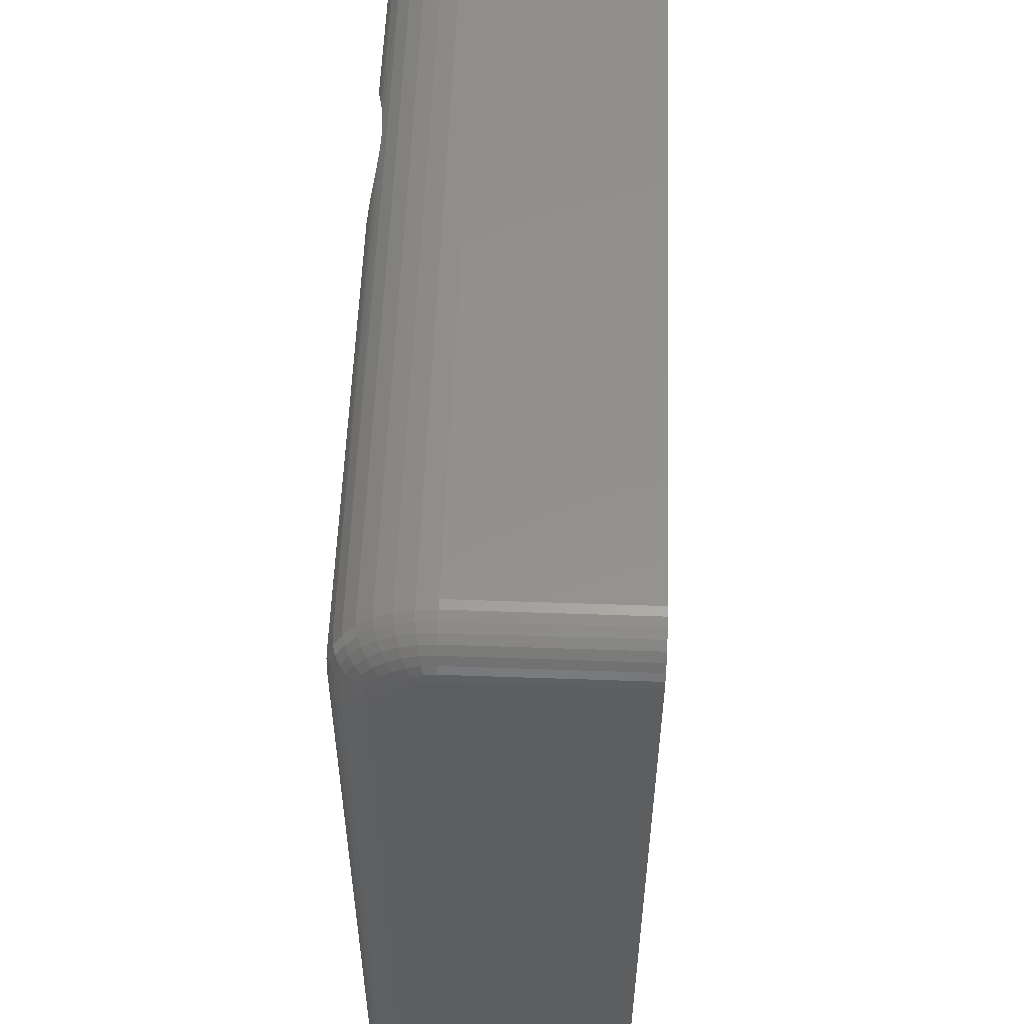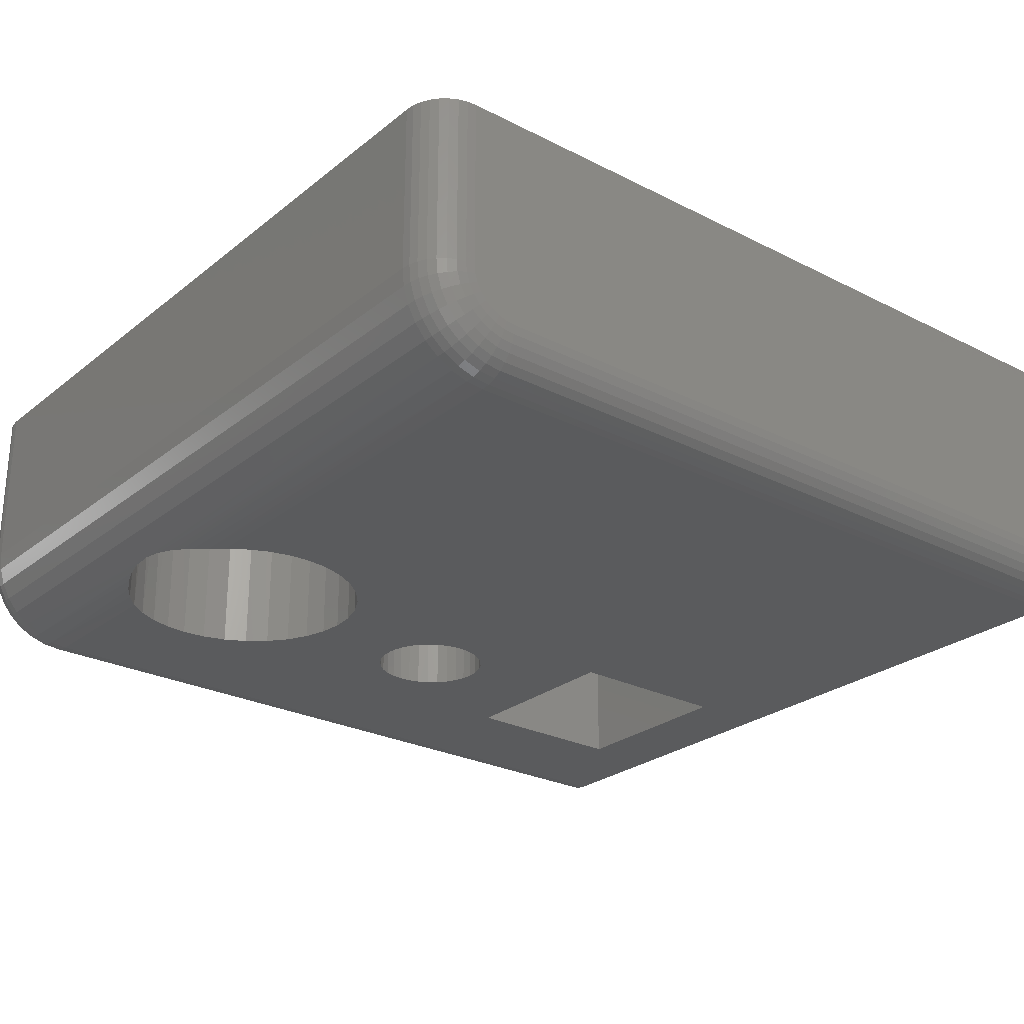
<metadata>
{"format":"stl","ext":"stl","renderer":"f3d","projection":"perspective","resolution":1024,"background":"white","views":[{"elev":55.1,"azim":-87.9,"up":"+Y"},{"elev":-26.1,"azim":-128.9,"up":"+Z"}]}
</metadata>
<code>
# stl→obj: 340 verts, 688 faces
v 0.703 0.4606 0.001501
v 0.5453 0.4651 0.002559
v 0.703 0.4752 0.005947
v 0.5326 0.4719 0.004669
v 0.5191 0.4769 0.006672
v 0.703 0.4887 0.01317
v 0.5025 0.4804 0.00832
v 0.4854 0.4812 0.008724
v 0.4323 0.4648 0.002471
v 0.03906 0.4606 0.001501
v 0.03906 0.4752 0.005947
v 0.4419 0.4702 0.004071
v 0.452 0.4746 0.005687
v 0.4684 0.4792 0.007741
v 0.03906 0.4887 0.01317
v 0.703 0.4453 0
v 0.5687 0.4453 0
v 0.557 0.4567 0.0008366
v 0.4094 0.4453 0
v 0.03906 0.4453 0
v 0.4202 0.4559 0.0006185
v 0.03906 0.5234 0.07812
v 0.703 0.5234 0.07812
v 0.03906 0.5219 0.06288
v 0.703 0.5219 0.06288
v 0.03906 0.5175 0.04823
v 0.703 0.5175 0.04823
v 0.03906 0.5103 0.03472
v 0.703 0.5103 0.03472
v 0.03906 0.5006 0.02288
v 0.703 0.5006 0.02288
v 0.5098 0.2708 0
v 0.5297 0.2768 0
v 0.5114 0.1905 0
v 0.4891 0.2687 0
v 0.5016 0.1895 0
v 0.4683 0.2708 0
v 0.4275 0.0003289 0
v 0.4758 0.1045 0
v 0.4835 0.09828 0
v 0.4922 0.09363 0
v 0.5016 0.09077 0
v 0.5114 0.0898 0
v 0.5953 0.0003289 0
v 0.4922 0.1866 0
v 0.4835 0.182 0
v 0.43 0.2867 0
v 0.4484 0.2768 0
v 0.3981 0.4298 0
v 0.3897 0.4126 0
v 0.3845 0.3941 0
v 0.3828 0.375 0
v 0.3849 0.3543 0
v 0.3909 0.3343 0
v 0.4007 0.316 0
v 0.4139 0.2999 0
v 0.4758 0.1757 0
v 0.4696 0.1681 0
v 0.4649 0.1594 0
v 0.4621 0.15 0
v 0.4611 0.1401 0
v 0.4621 0.1303 0
v 0.4649 0.1209 0
v 0.4696 0.1122 0
v 0.4275 -0.1562 0
v 0.03906 -0.2266 0
v 0.5212 0.09077 0
v 0.5307 0.09363 0
v 0.5394 0.09828 0
v 0.547 0.1045 0
v 0.5533 0.1122 0
v 0.5579 0.1209 0
v 0.5212 0.1895 0
v 0.5481 0.2867 0
v 0.5642 0.2999 0
v 0.5307 0.1866 0
v 0.703 -0.2266 0
v 0.5953 -0.1562 0
v 0.5608 0.1303 0
v 0.5618 0.1401 0
v 0.5608 0.15 0
v 0.5579 0.1594 0
v 0.5533 0.1681 0
v 0.547 0.1757 0
v 0.5394 0.182 0
v 0.5774 0.316 0
v 0.5872 0.3343 0
v 0.5933 0.3543 0
v 0.5953 0.375 0
v 0.5936 0.3941 0
v 0.5884 0.4126 0
v 0.5801 0.4298 0
v 0.703 0.5234 0.2266
v 0.03906 0.5234 0.2266
v 0.5114 0.1905 0.2266
v 0.5297 0.2768 0.2266
v 0.5098 0.2708 0.2266
v 0.4891 0.2687 0.2266
v 0.03144 0.5227 0.2266
v 0.02411 0.5205 0.2266
v 0.4683 0.2708 0.2266
v 0.5016 0.1895 0.2266
v 0.718 0.5205 0.2266
v 0.7107 0.5227 0.2266
v 0.4891 0.4813 0.2266
v 0.5098 0.4792 0.2266
v 0.5297 0.4732 0.2266
v 0.7421 0.4844 0.2266
v 0.01736 0.5169 0.2266
v 0.01144 0.512 0.2266
v 0.006583 0.5061 0.2266
v 0.002973 0.4993 0.2266
v 0.0007506 0.492 0.2266
v 0 0.4844 0.2266
v 0.7414 0.492 0.2266
v 0.7391 0.4993 0.2266
v 0.7355 0.5061 0.2266
v 0.7307 0.512 0.2266
v 0.7247 0.5169 0.2266
v 0.4275 0.0003289 0.2266
v 0.5953 0.0003289 0.2266
v 0.5114 0.0898 0.2266
v 0.5016 0.09077 0.2266
v 0.4922 0.09363 0.2266
v 0.4835 0.09828 0.2266
v 0.4758 0.1045 0.2266
v 0.4922 0.1866 0.2266
v 0.4484 0.2768 0.2266
v 0.43 0.2867 0.2266
v 0.4835 0.182 0.2266
v 0 -0.2266 0.2266
v 0.4275 -0.1562 0.2266
v 0.4696 0.1122 0.2266
v 0.4649 0.1209 0.2266
v 0.4621 0.1303 0.2266
v 0.4611 0.1401 0.2266
v 0.4621 0.15 0.2266
v 0.4649 0.1594 0.2266
v 0.4696 0.1681 0.2266
v 0.4758 0.1757 0.2266
v 0.4139 0.2999 0.2266
v 0.4007 0.316 0.2266
v 0.3909 0.3343 0.2266
v 0.3849 0.3543 0.2266
v 0.3828 0.375 0.2266
v 0.3849 0.3957 0.2266
v 0.3909 0.4157 0.2266
v 0.4007 0.434 0.2266
v 0.4139 0.4501 0.2266
v 0.43 0.4633 0.2266
v 0.4484 0.4732 0.2266
v 0.4683 0.4792 0.2266
v 0.5579 0.1209 0.2266
v 0.5533 0.1122 0.2266
v 0.547 0.1045 0.2266
v 0.5394 0.09828 0.2266
v 0.5307 0.09363 0.2266
v 0.5212 0.09077 0.2266
v 0.5212 0.1895 0.2266
v 0.5307 0.1866 0.2266
v 0.5642 0.2999 0.2266
v 0.5481 0.2867 0.2266
v 0.5481 0.4633 0.2266
v 0.5642 0.4501 0.2266
v 0.5774 0.434 0.2266
v 0.5872 0.4157 0.2266
v 0.5933 0.3957 0.2266
v 0.5953 0.375 0.2266
v 0.5933 0.3543 0.2266
v 0.5872 0.3343 0.2266
v 0.5774 0.316 0.2266
v 0.5394 0.182 0.2266
v 0.547 0.1757 0.2266
v 0.5533 0.1681 0.2266
v 0.5579 0.1594 0.2266
v 0.5608 0.15 0.2266
v 0.5618 0.1401 0.2266
v 0.5608 0.1303 0.2266
v 0.5953 -0.1562 0.2266
v 0.7421 -0.2266 0.2266
v 0 -0.2266 0.03906
v 0.002973 -0.2266 0.02411
v 0.0007506 -0.2266 0.03144
v 0.7421 -0.2266 0.03906
v 0.7391 -0.2266 0.02411
v 0.7414 -0.2266 0.03144
v 0.01144 -0.2266 0.01144
v 0.01736 -0.2266 0.006583
v 0.02411 -0.2266 0.002973
v 0.03144 -0.2266 0.0007506
v 0.7107 -0.2266 0.0007506
v 0.718 -0.2266 0.002973
v 0.7247 -0.2266 0.006583
v 0.7307 -0.2266 0.01144
v 0.7355 -0.2266 0.01736
v 0.006583 -0.2266 0.01736
v 0 0.4844 0.07812
v 0 0.4814 0.06318
v 0 0.4836 0.0705
v 0 0.4729 0.0505
v 0 0.467 0.04565
v 0 0.4603 0.04204
v 0 0.4529 0.03981
v 0 0.4453 0.03906
v 0 0.4778 0.05642
v 0.0007506 0.492 0.07812
v 0.002973 0.4993 0.07812
v 0.006583 0.5061 0.07812
v 0.01144 0.512 0.07812
v 0.01736 0.5169 0.07812
v 0.02411 0.5205 0.07812
v 0.03144 0.5227 0.07812
v 0.03144 0.4453 0.0007506
v 0.02411 0.4453 0.002973
v 0.01736 0.4453 0.006583
v 0.01144 0.4453 0.01144
v 0.006583 0.4453 0.01736
v 0.002973 0.4453 0.02411
v 0.0007506 0.4453 0.03144
v 0.0007506 0.4544 0.03234
v 0.002973 0.4558 0.02515
v 0.006583 0.4572 0.01853
v 0.01144 0.4583 0.01272
v 0.01736 0.4593 0.007958
v 0.02411 0.46 0.004417
v 0.03144 0.4604 0.002237
v 0.0007506 0.4911 0.06902
v 0.002973 0.4983 0.06759
v 0.006583 0.5049 0.06627
v 0.01144 0.5107 0.06512
v 0.01736 0.5155 0.06417
v 0.02411 0.519 0.06346
v 0.03144 0.5212 0.06303
v 0.0007506 0.4884 0.06026
v 0.002973 0.4952 0.05746
v 0.006583 0.5015 0.05487
v 0.01144 0.5069 0.05261
v 0.01736 0.5114 0.05075
v 0.02411 0.5147 0.04937
v 0.03144 0.5168 0.04852
v 0.0007506 0.4841 0.05219
v 0.002973 0.4902 0.04812
v 0.006583 0.4958 0.04437
v 0.01144 0.5008 0.04108
v 0.01736 0.5048 0.03838
v 0.02411 0.5078 0.03637
v 0.03144 0.5096 0.03514
v 0.0007506 0.4783 0.04511
v 0.002973 0.4835 0.03993
v 0.006583 0.4883 0.03516
v 0.01144 0.4925 0.03097
v 0.01736 0.4959 0.02754
v 0.02411 0.4985 0.02498
v 0.03144 0.5 0.02341
v 0.0007506 0.4712 0.03931
v 0.002973 0.4753 0.03322
v 0.006583 0.4791 0.0276
v 0.01144 0.4824 0.02268
v 0.01736 0.4851 0.01864
v 0.02411 0.4871 0.01564
v 0.03144 0.4883 0.01379
v 0.0007506 0.4632 0.035
v 0.002973 0.466 0.02823
v 0.006583 0.4686 0.02199
v 0.01144 0.4708 0.01652
v 0.01736 0.4727 0.01203
v 0.02411 0.4741 0.008694
v 0.03144 0.4749 0.00664
v 0.7421 0.4844 0.07812
v 0.7421 0.4814 0.06318
v 0.7421 0.4836 0.0705
v 0.7421 0.4453 0.03906
v 0.7421 0.4529 0.03981
v 0.7421 0.4603 0.04204
v 0.7421 0.467 0.04565
v 0.7421 0.4729 0.0505
v 0.7421 0.4778 0.05642
v 0.7107 0.4453 0.0007506
v 0.718 0.4453 0.002973
v 0.7247 0.4453 0.006583
v 0.7307 0.4453 0.01144
v 0.7355 0.4453 0.01736
v 0.7391 0.4453 0.02411
v 0.7414 0.4453 0.03144
v 0.7107 0.5227 0.07812
v 0.718 0.5205 0.07812
v 0.7247 0.5169 0.07812
v 0.7307 0.512 0.07812
v 0.7355 0.5061 0.07812
v 0.7391 0.4993 0.07812
v 0.7414 0.492 0.07812
v 0.7414 0.4911 0.06902
v 0.7391 0.4983 0.06759
v 0.7355 0.5049 0.06627
v 0.7307 0.5107 0.06512
v 0.7247 0.5155 0.06417
v 0.718 0.519 0.06346
v 0.7107 0.5212 0.06303
v 0.7414 0.4544 0.03234
v 0.7391 0.4558 0.02515
v 0.7355 0.4572 0.01853
v 0.7307 0.4583 0.01272
v 0.7247 0.4593 0.007958
v 0.718 0.46 0.004417
v 0.7107 0.4604 0.002237
v 0.7414 0.4632 0.035
v 0.7391 0.466 0.02823
v 0.7355 0.4686 0.02199
v 0.7307 0.4708 0.01652
v 0.7247 0.4727 0.01203
v 0.718 0.4741 0.008694
v 0.7107 0.4749 0.00664
v 0.7414 0.4712 0.03931
v 0.7391 0.4753 0.03322
v 0.7355 0.4791 0.0276
v 0.7307 0.4824 0.02268
v 0.7247 0.4851 0.01864
v 0.718 0.4871 0.01564
v 0.7107 0.4883 0.01379
v 0.7414 0.4783 0.04511
v 0.7391 0.4835 0.03993
v 0.7355 0.4883 0.03516
v 0.7307 0.4925 0.03097
v 0.7247 0.4959 0.02754
v 0.718 0.4985 0.02498
v 0.7107 0.5 0.02341
v 0.7414 0.4841 0.05219
v 0.7391 0.4902 0.04812
v 0.7355 0.4958 0.04437
v 0.7307 0.5008 0.04108
v 0.7247 0.5048 0.03838
v 0.718 0.5078 0.03637
v 0.7107 0.5096 0.03514
v 0.7414 0.4884 0.06026
v 0.7391 0.4952 0.05746
v 0.7355 0.5015 0.05487
v 0.7307 0.5069 0.05261
v 0.7247 0.5114 0.05075
v 0.718 0.5147 0.04937
v 0.7107 0.5168 0.04852
f 1 2 3
f 3 2 4
f 4 5 3
f 6 3 5
f 6 5 7
f 6 7 8
f 9 10 11
f 12 9 11
f 12 11 13
f 14 13 11
f 11 15 14
f 8 14 15
f 16 17 1
f 1 17 18
f 1 18 2
f 19 20 21
f 21 20 10
f 21 10 9
f 22 23 24
f 24 23 25
f 24 25 26
f 26 25 27
f 26 27 28
f 28 27 29
f 28 29 30
f 30 29 31
f 30 31 15
f 15 31 6
f 15 6 8
f 32 33 34
f 35 32 34
f 36 37 35
f 35 34 36
f 38 39 40
f 38 40 41
f 38 41 42
f 38 42 43
f 38 43 44
f 45 46 47
f 45 47 48
f 45 48 37
f 45 37 36
f 20 19 49
f 20 49 50
f 20 50 51
f 20 51 52
f 20 52 53
f 20 53 54
f 20 54 55
f 20 55 56
f 20 56 47
f 20 47 46
f 20 46 57
f 20 57 58
f 20 58 59
f 20 59 60
f 20 60 61
f 20 61 62
f 20 62 63
f 20 63 64
f 20 64 39
f 20 39 38
f 20 38 65
f 20 65 66
f 44 43 67
f 44 67 68
f 44 68 69
f 44 69 70
f 44 70 71
f 44 71 72
f 73 34 33
f 73 33 74
f 73 74 75
f 73 75 76
f 16 77 78
f 16 78 44
f 16 44 72
f 16 72 79
f 16 79 80
f 16 80 81
f 16 81 82
f 16 82 83
f 16 83 84
f 16 84 85
f 16 85 76
f 16 76 75
f 16 75 86
f 16 86 87
f 16 87 88
f 16 88 89
f 16 89 90
f 16 90 91
f 16 91 92
f 16 92 17
f 78 77 65
f 65 77 66
f 93 23 94
f 94 23 22
f 95 96 97
f 95 97 98
f 94 99 100
f 98 101 102
f 102 95 98
f 93 103 104
f 93 94 105
f 93 105 106
f 93 106 107
f 93 107 108
f 105 94 100
f 105 100 109
f 105 109 110
f 105 110 111
f 105 111 112
f 105 112 113
f 105 113 114
f 108 115 116
f 108 116 117
f 108 117 118
f 108 118 119
f 108 119 103
f 108 103 93
f 120 121 122
f 120 122 123
f 120 123 124
f 120 124 125
f 120 125 126
f 127 102 101
f 127 101 128
f 127 128 129
f 127 129 130
f 114 131 132
f 114 132 120
f 114 120 126
f 114 126 133
f 114 133 134
f 114 134 135
f 114 135 136
f 114 136 137
f 114 137 138
f 114 138 139
f 114 139 140
f 114 140 130
f 114 130 129
f 114 129 141
f 114 141 142
f 114 142 143
f 114 143 144
f 114 144 145
f 114 145 146
f 114 146 147
f 114 147 148
f 114 148 149
f 114 149 150
f 114 150 151
f 114 151 152
f 114 152 105
f 121 153 154
f 121 154 155
f 121 155 156
f 121 156 157
f 121 157 158
f 121 158 122
f 159 160 161
f 159 161 162
f 159 162 96
f 159 96 95
f 108 107 163
f 108 163 164
f 108 164 165
f 108 165 166
f 108 166 167
f 108 167 168
f 108 168 169
f 108 169 170
f 108 170 171
f 108 171 161
f 108 161 160
f 108 160 172
f 108 172 173
f 108 173 174
f 108 174 175
f 108 175 176
f 108 176 177
f 108 177 178
f 108 178 153
f 108 153 121
f 108 121 179
f 108 179 180
f 179 132 180
f 180 132 131
f 181 182 131
f 181 183 182
f 184 185 186
f 187 188 189
f 180 131 190
f 180 190 66
f 180 66 77
f 180 77 191
f 180 191 192
f 180 192 193
f 180 193 194
f 180 194 195
f 180 195 185
f 180 185 184
f 190 131 182
f 190 182 196
f 190 196 187
f 190 187 189
f 197 198 114
f 197 199 198
f 200 201 202
f 131 114 203
f 131 203 204
f 131 204 181
f 203 114 198
f 203 198 205
f 203 205 200
f 203 200 202
f 197 114 206
f 206 114 113
f 206 113 207
f 207 113 112
f 207 112 208
f 208 112 111
f 208 111 209
f 209 111 110
f 209 110 210
f 210 110 109
f 210 109 211
f 211 109 100
f 211 100 212
f 212 100 99
f 212 99 22
f 22 99 94
f 20 66 213
f 213 66 190
f 213 190 214
f 214 190 189
f 214 189 215
f 215 189 188
f 215 188 216
f 216 188 187
f 216 187 217
f 217 187 196
f 217 196 218
f 218 196 182
f 218 182 219
f 219 182 183
f 219 183 204
f 204 183 181
f 204 203 219
f 219 203 220
f 219 220 218
f 218 220 221
f 218 221 217
f 217 221 222
f 217 222 216
f 216 222 223
f 216 223 215
f 215 223 224
f 215 224 214
f 214 224 225
f 214 225 213
f 213 225 226
f 213 226 20
f 20 226 10
f 199 197 227
f 227 197 206
f 227 206 228
f 228 206 207
f 228 207 229
f 229 207 208
f 229 208 230
f 230 208 209
f 230 209 231
f 231 209 210
f 231 210 232
f 232 210 211
f 232 211 233
f 233 211 212
f 233 212 24
f 24 212 22
f 198 199 234
f 234 199 227
f 234 227 235
f 235 227 228
f 235 228 236
f 236 228 229
f 236 229 237
f 237 229 230
f 237 230 238
f 238 230 231
f 238 231 239
f 239 231 232
f 239 232 240
f 240 232 233
f 240 233 26
f 26 233 24
f 205 198 241
f 241 198 234
f 241 234 242
f 242 234 235
f 242 235 243
f 243 235 236
f 243 236 244
f 244 236 237
f 244 237 245
f 245 237 238
f 245 238 246
f 246 238 239
f 246 239 247
f 247 239 240
f 247 240 28
f 28 240 26
f 200 205 248
f 248 205 241
f 248 241 249
f 249 241 242
f 249 242 250
f 250 242 243
f 250 243 251
f 251 243 244
f 251 244 252
f 252 244 245
f 252 245 253
f 253 245 246
f 253 246 254
f 254 246 247
f 254 247 30
f 30 247 28
f 201 200 255
f 255 200 248
f 255 248 256
f 256 248 249
f 256 249 257
f 257 249 250
f 257 250 258
f 258 250 251
f 258 251 259
f 259 251 252
f 259 252 260
f 260 252 253
f 260 253 261
f 261 253 254
f 261 254 15
f 15 254 30
f 202 201 262
f 262 201 255
f 262 255 263
f 263 255 256
f 263 256 264
f 264 256 257
f 264 257 265
f 265 257 258
f 265 258 266
f 266 258 259
f 266 259 267
f 267 259 260
f 267 260 268
f 268 260 261
f 268 261 11
f 11 261 15
f 203 202 220
f 220 202 262
f 220 262 221
f 221 262 263
f 221 263 222
f 222 263 264
f 222 264 223
f 223 264 265
f 223 265 224
f 224 265 266
f 224 266 225
f 225 266 267
f 225 267 226
f 226 267 268
f 226 268 10
f 10 268 11
f 269 270 271
f 108 180 184
f 108 184 272
f 108 272 273
f 108 273 274
f 108 274 275
f 108 275 276
f 108 276 277
f 108 277 270
f 108 270 269
f 77 16 191
f 191 16 278
f 191 278 192
f 192 278 279
f 192 279 193
f 193 279 280
f 193 280 194
f 194 280 281
f 194 281 195
f 195 281 282
f 195 282 185
f 185 282 283
f 185 283 186
f 186 283 284
f 186 284 184
f 184 284 272
f 23 93 285
f 285 93 104
f 285 104 286
f 286 104 103
f 286 103 287
f 287 103 119
f 287 119 288
f 288 119 118
f 288 118 289
f 289 118 117
f 289 117 290
f 290 117 116
f 290 116 291
f 291 116 115
f 291 115 269
f 269 115 108
f 269 271 291
f 291 271 292
f 291 292 290
f 290 292 293
f 290 293 289
f 289 293 294
f 289 294 288
f 288 294 295
f 288 295 287
f 287 295 296
f 287 296 286
f 286 296 297
f 286 297 285
f 285 297 298
f 285 298 23
f 23 298 25
f 273 272 299
f 299 272 284
f 299 284 300
f 300 284 283
f 300 283 301
f 301 283 282
f 301 282 302
f 302 282 281
f 302 281 303
f 303 281 280
f 303 280 304
f 304 280 279
f 304 279 305
f 305 279 278
f 305 278 1
f 1 278 16
f 274 273 306
f 306 273 299
f 306 299 307
f 307 299 300
f 307 300 308
f 308 300 301
f 308 301 309
f 309 301 302
f 309 302 310
f 310 302 303
f 310 303 311
f 311 303 304
f 311 304 312
f 312 304 305
f 312 305 3
f 3 305 1
f 275 274 313
f 313 274 306
f 313 306 314
f 314 306 307
f 314 307 315
f 315 307 308
f 315 308 316
f 316 308 309
f 316 309 317
f 317 309 310
f 317 310 318
f 318 310 311
f 318 311 319
f 319 311 312
f 319 312 6
f 6 312 3
f 276 275 320
f 320 275 313
f 320 313 321
f 321 313 314
f 321 314 322
f 322 314 315
f 322 315 323
f 323 315 316
f 323 316 324
f 324 316 317
f 324 317 325
f 325 317 318
f 325 318 326
f 326 318 319
f 326 319 31
f 31 319 6
f 277 276 327
f 327 276 320
f 327 320 328
f 328 320 321
f 328 321 329
f 329 321 322
f 329 322 330
f 330 322 323
f 330 323 331
f 331 323 324
f 331 324 332
f 332 324 325
f 332 325 333
f 333 325 326
f 333 326 29
f 29 326 31
f 270 277 334
f 334 277 327
f 334 327 335
f 335 327 328
f 335 328 336
f 336 328 329
f 336 329 337
f 337 329 330
f 337 330 338
f 338 330 331
f 338 331 339
f 339 331 332
f 339 332 340
f 340 332 333
f 340 333 27
f 27 333 29
f 271 270 292
f 292 270 334
f 292 334 293
f 293 334 335
f 293 335 294
f 294 335 336
f 294 336 295
f 295 336 337
f 295 337 296
f 296 337 338
f 296 338 297
f 297 338 339
f 297 339 298
f 298 339 340
f 298 340 25
f 25 340 27
f 50 147 146
f 147 50 49
f 49 148 147
f 21 150 149
f 13 151 12
f 7 106 105
f 106 7 5
f 5 107 106
f 18 163 2
f 164 163 18
f 166 165 92
f 91 166 92
f 167 166 91
f 19 21 149
f 19 149 148
f 19 148 49
f 17 92 165
f 17 165 164
f 17 164 18
f 50 146 51
f 51 146 145
f 51 145 52
f 21 9 150
f 150 9 12
f 150 12 151
f 7 105 8
f 8 105 152
f 8 152 14
f 14 152 151
f 14 151 13
f 5 4 107
f 107 4 2
f 107 2 163
f 91 90 167
f 167 90 89
f 167 89 168
f 38 120 65
f 65 120 132
f 44 121 38
f 38 121 120
f 78 179 44
f 44 179 121
f 65 132 78
f 78 132 179
f 43 158 67
f 67 158 157
f 67 157 68
f 68 157 156
f 68 156 69
f 69 156 155
f 69 155 70
f 70 155 154
f 70 154 71
f 71 154 153
f 71 153 72
f 72 153 178
f 72 178 79
f 79 178 177
f 79 177 80
f 158 43 122
f 122 43 42
f 122 42 123
f 123 42 41
f 123 41 124
f 124 41 40
f 124 40 125
f 125 40 39
f 125 39 126
f 126 39 64
f 126 64 133
f 133 64 63
f 133 63 134
f 134 63 62
f 134 62 135
f 135 62 61
f 135 61 136
f 34 102 36
f 36 102 127
f 36 127 45
f 45 127 130
f 45 130 46
f 46 130 140
f 46 140 57
f 57 140 139
f 57 139 58
f 58 139 138
f 58 138 59
f 59 138 137
f 59 137 60
f 60 137 136
f 60 136 61
f 102 34 95
f 95 34 73
f 95 73 159
f 159 73 76
f 159 76 160
f 160 76 85
f 160 85 172
f 172 85 84
f 172 84 173
f 173 84 83
f 173 83 174
f 174 83 82
f 174 82 175
f 175 82 81
f 175 81 176
f 176 81 80
f 176 80 177
f 35 97 32
f 32 97 96
f 32 96 33
f 33 96 162
f 33 162 74
f 74 162 161
f 74 161 75
f 75 161 171
f 75 171 86
f 86 171 170
f 86 170 87
f 87 170 169
f 87 169 88
f 88 169 168
f 88 168 89
f 97 35 98
f 98 35 37
f 98 37 101
f 101 37 48
f 101 48 128
f 128 48 47
f 128 47 129
f 129 47 56
f 129 56 141
f 141 56 55
f 141 55 142
f 142 55 54
f 142 54 143
f 143 54 53
f 143 53 144
f 144 53 52
f 144 52 145

</code>
